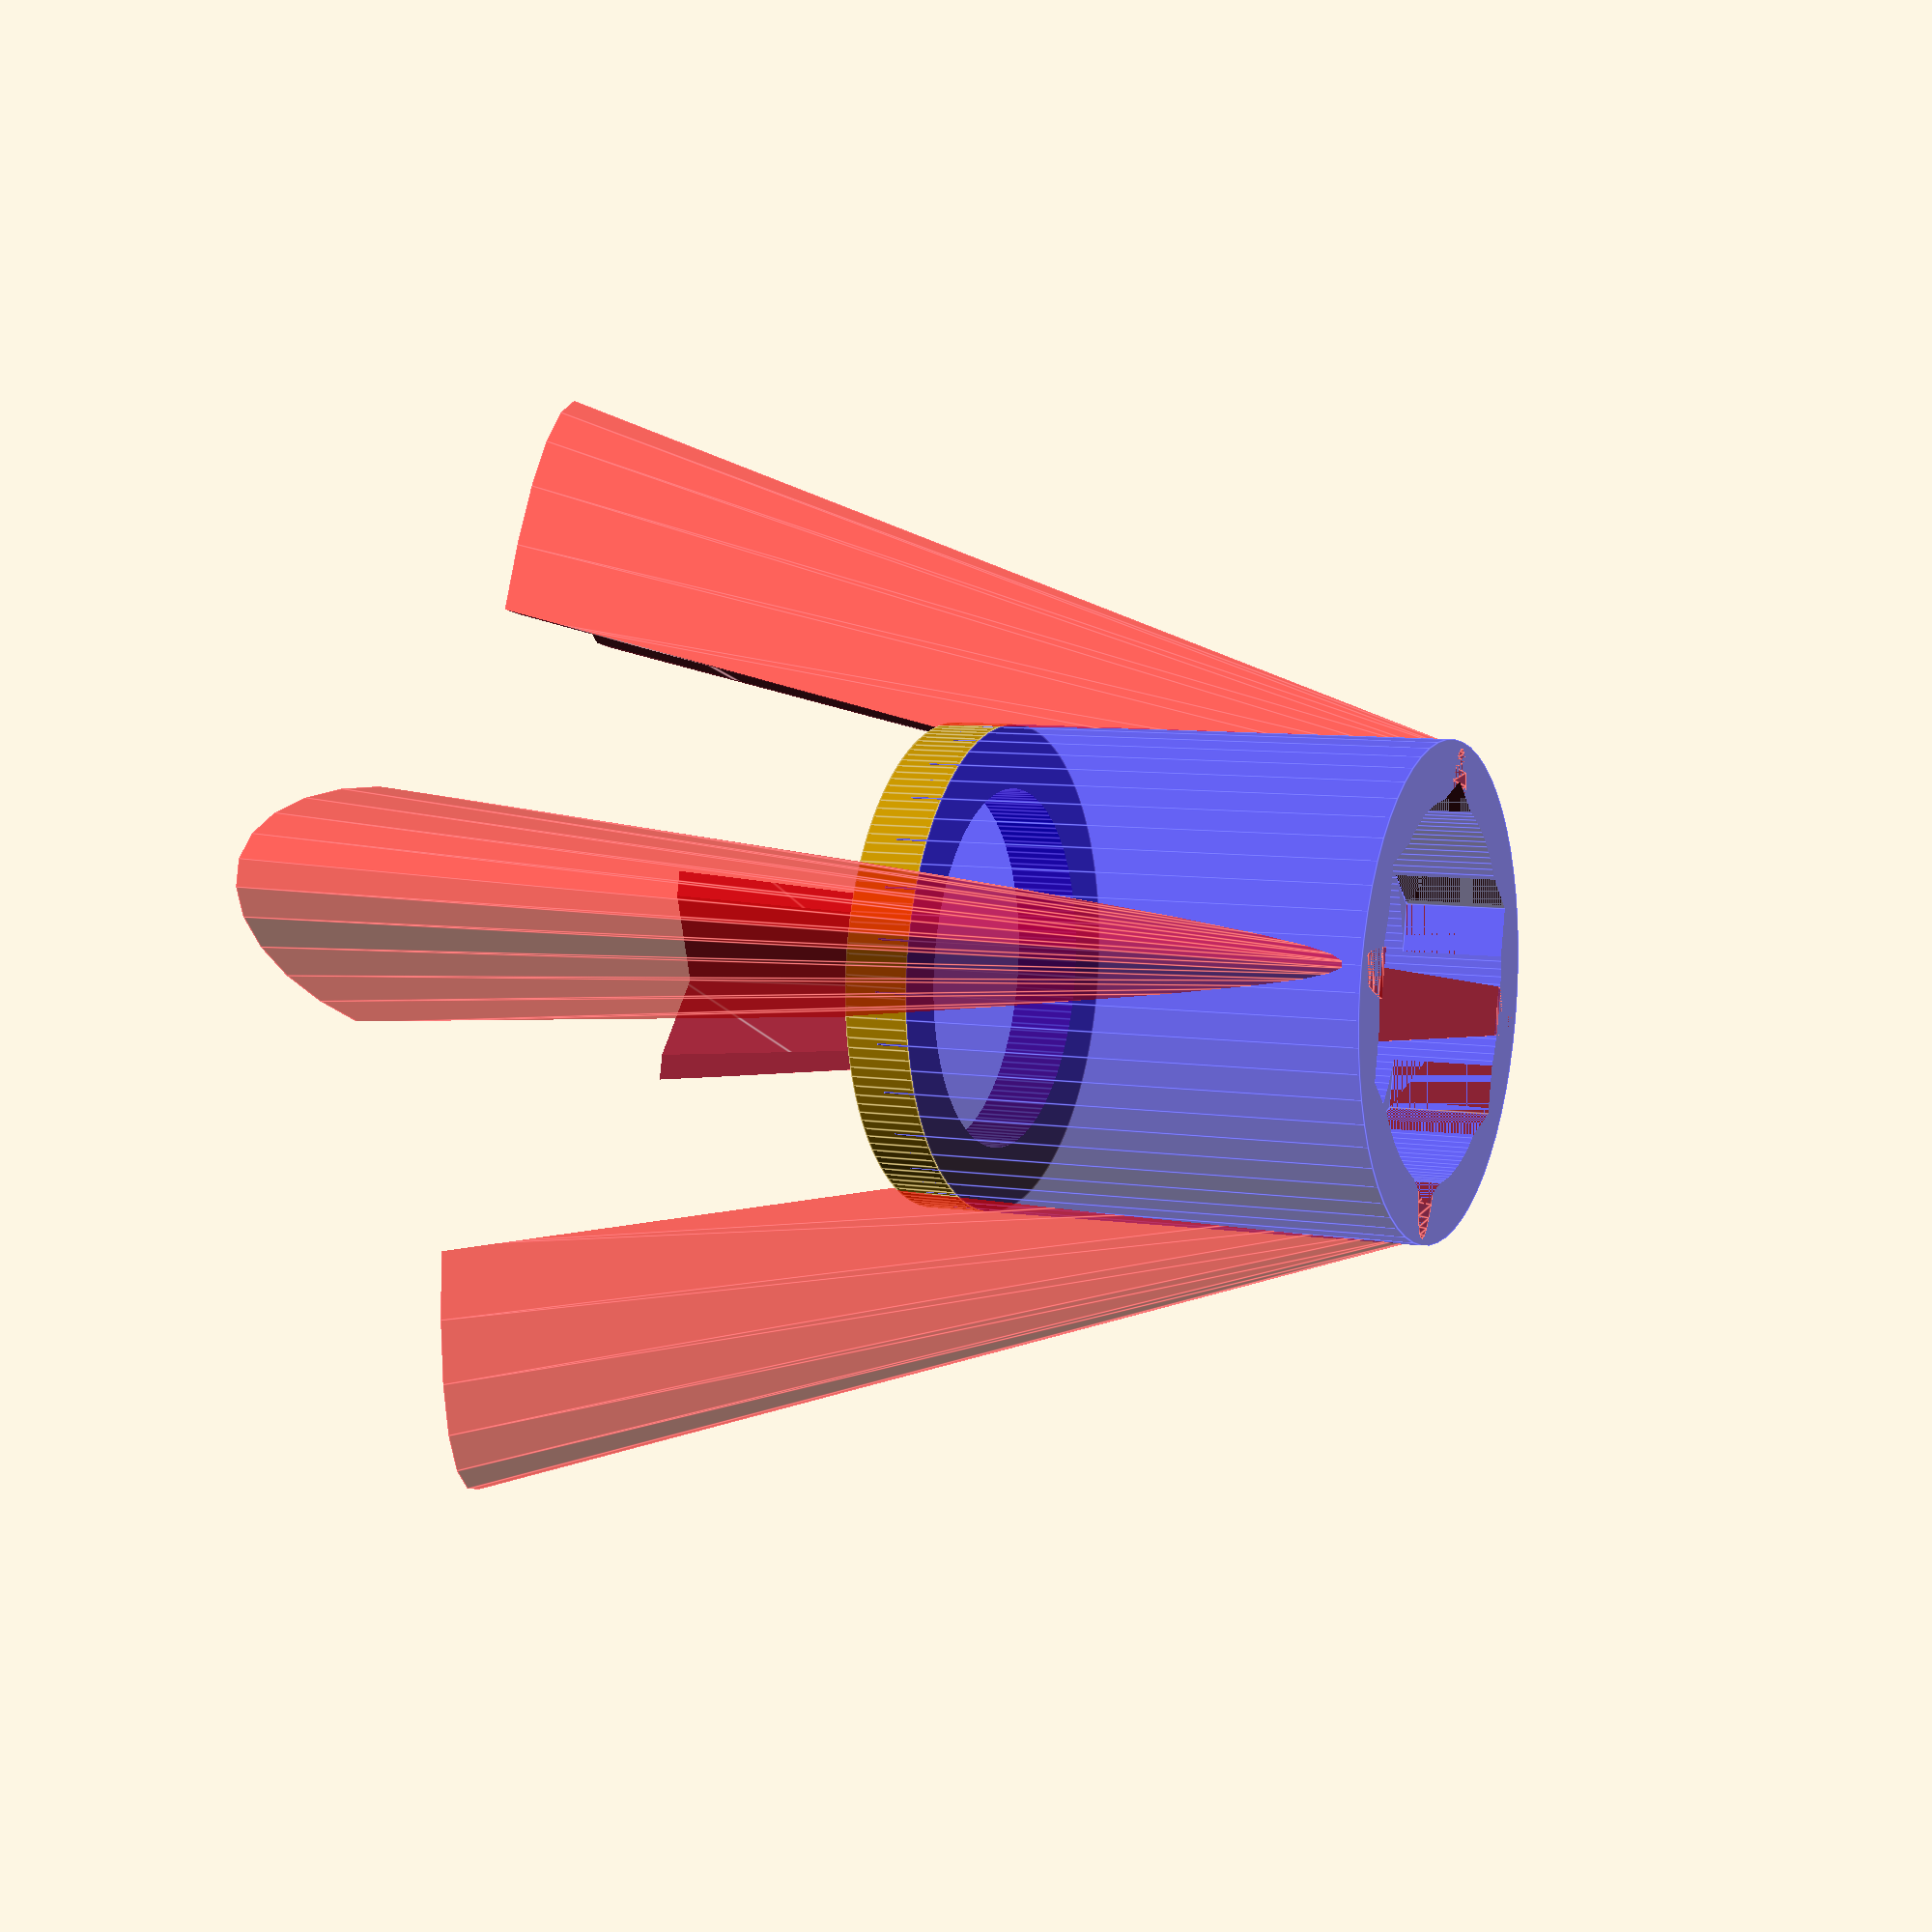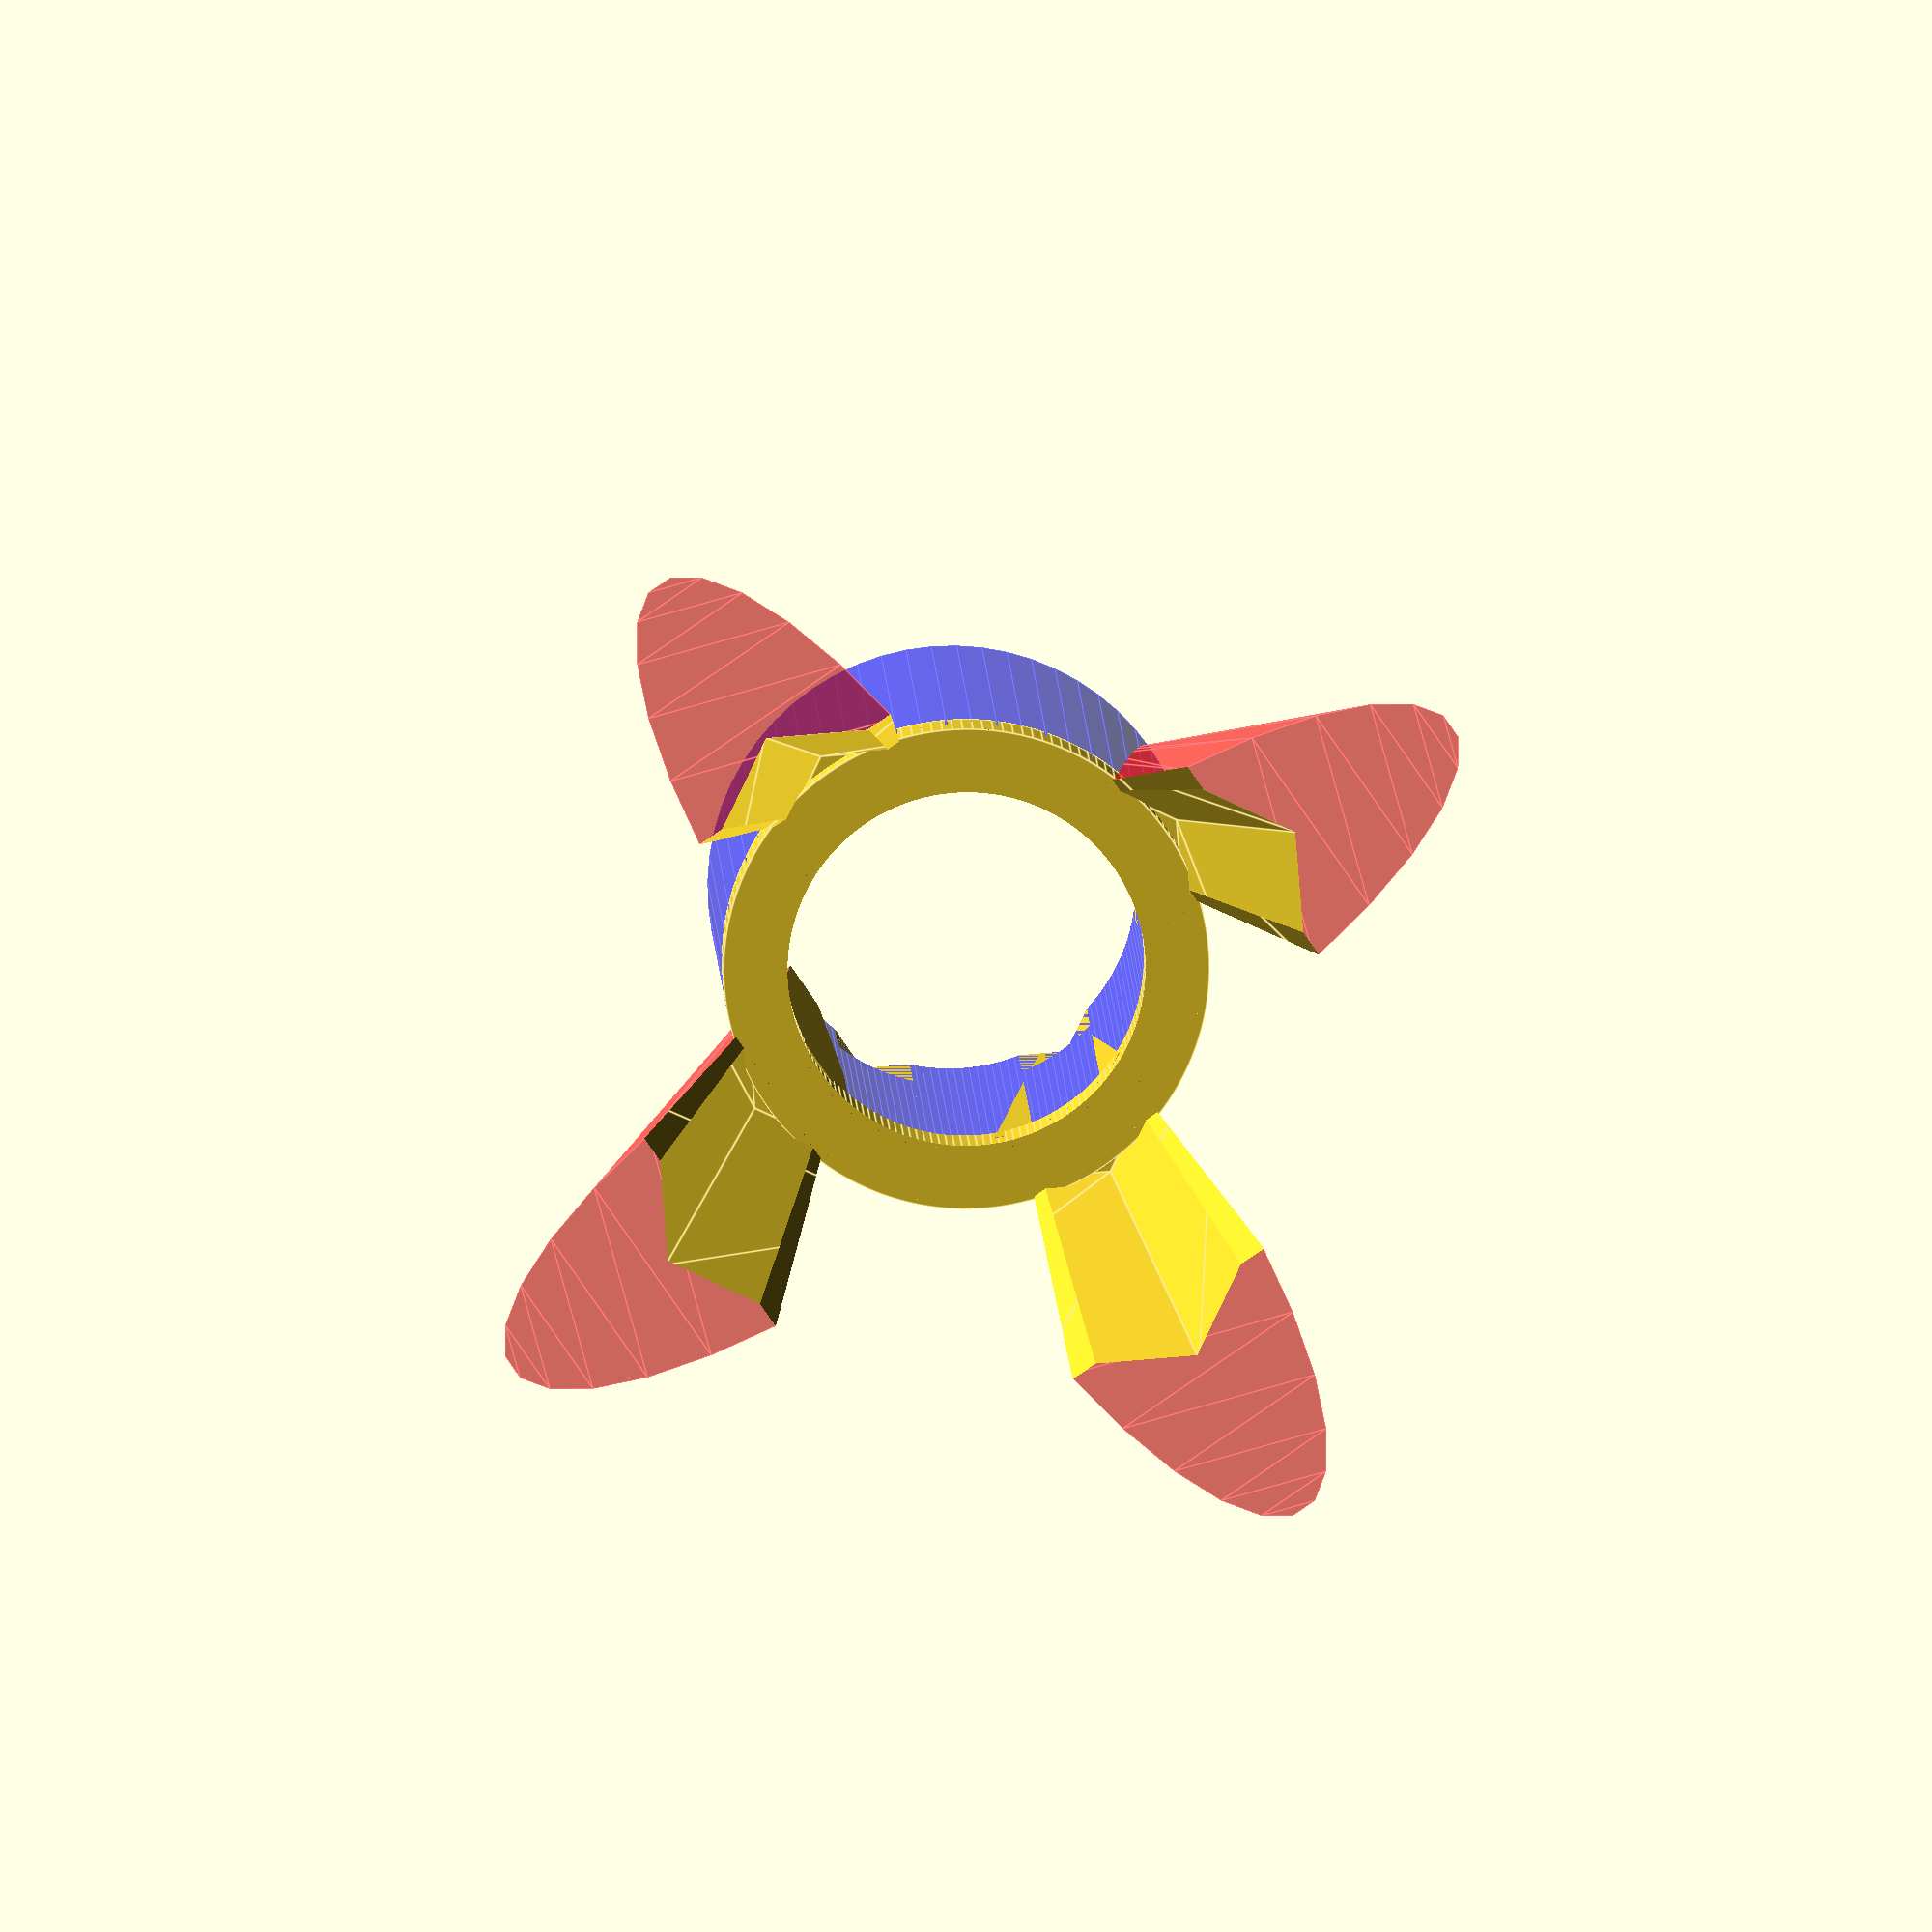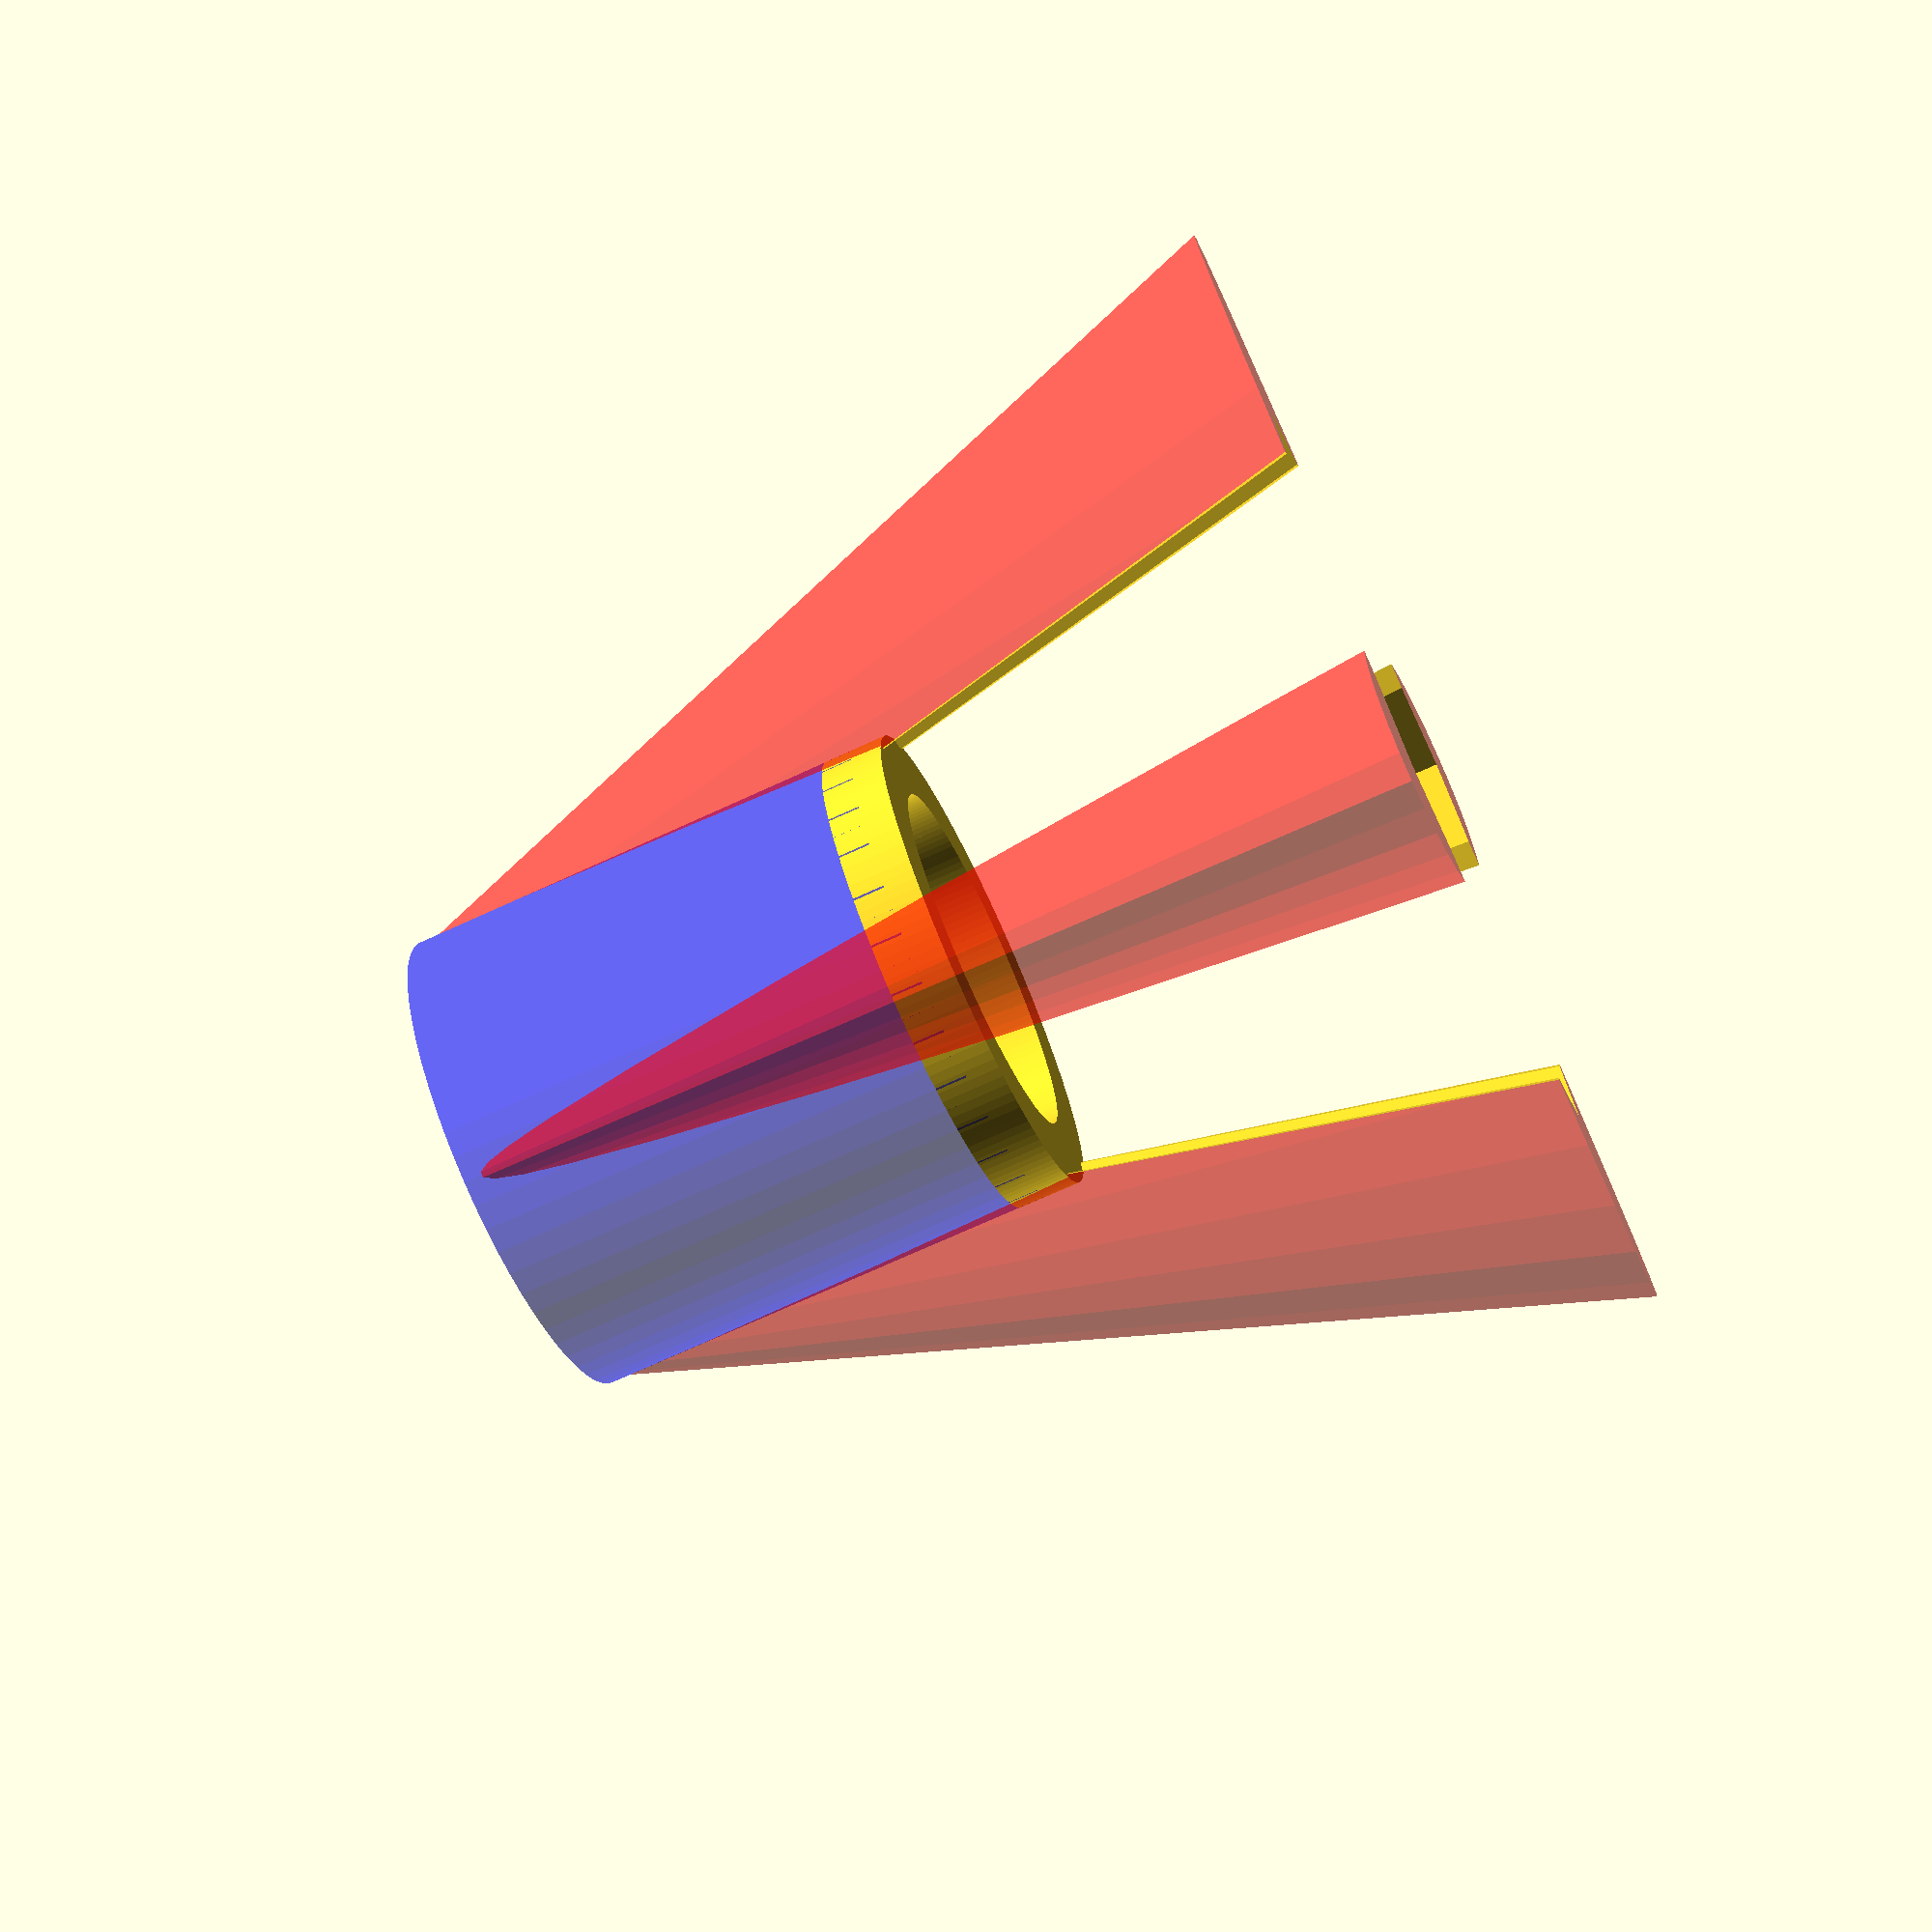
<openscad>

module top_hull(){
    color("blue", 0.6)
    difference(){
    cylinder(h=38, r = 19, center = false,$fn=60);
    translate([0,0,30])
    cylinder(h=11, r = 16, center = false,$fn=6);
    cylinder(h=200, r = 14.5, center = true,$fn=150);
}}

module sup_ring(){
    difference(){
    cylinder(h=5, r = 19, center = true,$fn=150);
    cylinder(h=8, r = 14, center = true,$fn=150);
    }}


module pillar_stand_sub(positions,
    length=70, rear_height=15, rear_width=45, scaling_factor=0.5, rounded=false) {
    color("red", 0.6)
    // center part
    rotate([0,0,90*positions])
        translate([0,12,0])
        linear_extrude(height=length,center=false,scale=scaling_factor)
        resize([rear_height,rear_width])
        circle(d=rear_height);
    
    if (rounded) {
        // rear part
        translate([length/2,0,0])
            resize([rear_height,rear_width,rear_height])
            sphere(d=rear_height);
        
        // front part
        translate([-length/2,0,0])
            scale(scaling_factor)
            resize([rear_height,rear_width,rear_height])
            sphere(d=rear_height);
    }    
}

module pillar_stand(positions){
    translate([0,0,0])
    pillar_stand_sub(positions,
    length=78, rear_height=20, rear_width=65, scaling_factor=0.2, rounded=false);
}

module pillar_stands(){
    for (i= [1,2,3,4])
    pillar_stand(i);
}

module pillar(){
    difference(){
    pillar_stands();
    cylinder(h=200, r = 16, center = true,$fn=6);
    translate([0,0,-1])
    cylinder(h=41, r1 = 30,
    r2 = 20, center = false,$fn=6);
    rotate([0,0,90])
    translate([0,0,-1])
    cylinder(h=41, r1 = 30,
    r2 = 20, center = false,$fn=6);
}
}


translate([0,0,40])sup_ring();
translate([0,0,40])top_hull();
pillar();

</openscad>
<views>
elev=172.7 azim=102.9 roll=246.2 proj=p view=edges
elev=350.7 azim=124.5 roll=178.2 proj=o view=edges
elev=71.7 azim=342.7 roll=114.7 proj=p view=wireframe
</views>
